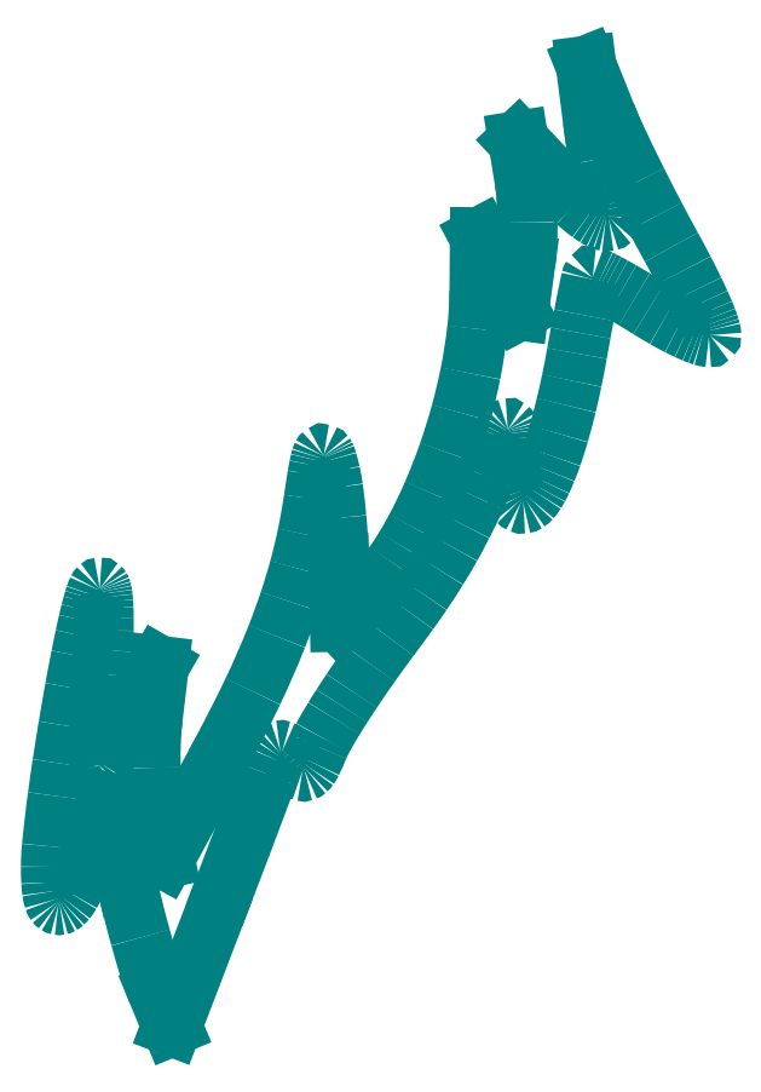
<metadata>
{"format":"dxf","ext":"dxf","renderer":"ezdxf+matplotlib","layout":"modelspace","background":"white","min_lineweight":24,"dpi":150}
</metadata>
<code>
0
SECTION
2
ENTITIES
0
ARC
8
8
10
39.41
20
-130.3
30
0
40
18.43
50
197.6
51
202.5
0
ARC
8
8
10
115.6
20
-106.1
30
0
40
98.33
50
195.5
51
197.6
0
ARC
8
8
10
137.5
20
-100
30
0
40
121.1
50
194.2
51
195.5
0
ARC
8
8
10
122.3
20
-103.9
30
0
40
105.4
50
192.8
51
194.2
0
LINE
8
8
10
19.53
20
-127.3
30
0
11
17.94
21
-120.3
31
0
0
LINE
8
8
10
17.94
20
-120.3
30
0
11
16.04
21
-124.9
31
0
0
ARC
8
8
10
-34.29
20
-104.2
30
0
40
54.44
50
336.2
51
337.6
0
ARC
8
8
10
-12.24
20
-113.9
30
0
40
30.35
50
334.4
51
336.2
0
ARC
8
8
10
-2.194
20
-118.7
30
0
40
19.21
50
330
51
334.4
0
ARC
8
8
10
10.31
20
-125.9
30
0
40
4.758
50
321
51
330
0
ARC
8
8
10
12.06
20
-127.3
30
0
40
2.507
50
313
51
321
0
ARC
8
8
10
13.16
20
-128.5
30
0
40
0.8953
50
299.5
51
313
0
ARC
8
8
10
13.33
20
-128.8
30
0
40
0.5435
50
282.6
51
299.5
0
ARC
8
8
10
13.39
20
-129.1
30
0
40
0.2952
50
259.5
51
282.6
0
ARC
8
8
10
13.39
20
-129.1
30
0
40
0.287
50
235.5
51
259.5
0
ARC
8
8
10
13.51
20
-128.9
30
0
40
0.5034
50
217.4
51
235.5
0
ARC
8
8
10
13.88
20
-128.6
30
0
40
0.9688
50
197
51
217.4
0
ARC
8
8
10
17.66
20
-127.5
30
0
40
4.92
50
187.9
51
197
0
ARC
8
8
10
22.18
20
-126.8
30
0
40
9.485
50
182.9
51
187.9
0
ARC
8
8
10
39.38
20
-126
30
0
40
26.7
50
179.9
51
182.9
0
ARC
8
8
10
32.16
20
-126
30
0
40
19.48
50
174.5
51
179.9
0
ARC
8
8
10
134.1
20
-135.9
30
0
40
121.9
50
172.3
51
174.5
0
ARC
8
8
10
195.9
20
-144.2
30
0
40
184.3
50
171.4
51
172.3
0
ARC
8
8
10
258.2
20
-153.7
30
0
40
247.3
50
170.6
51
171.4
0
ARC
8
8
10
258.2
20
-153.7
30
0
40
247.3
50
169.8
51
170.6
0
ARC
8
8
10
191
20
-141.5
30
0
40
178.9
50
168.8
51
169.8
0
ARC
8
8
10
149.4
20
-133.3
30
0
40
136.6
50
168
51
168.8
0
ARC
8
8
10
90.3
20
-120.8
30
0
40
76.18
50
167
51
168
0
ARC
8
8
10
70.02
20
-116.1
30
0
40
55.36
50
166
51
167
0
ARC
8
8
10
44.43
20
-109.7
30
0
40
28.99
50
164.7
51
166
0
ARC
8
8
10
36.58
20
-107.6
30
0
40
20.85
50
163.4
51
164.7
0
ARC
8
8
10
26.98
20
-104.7
30
0
40
10.83
50
161.6
51
163.4
0
ARC
8
8
10
22.1
20
-103.1
30
0
40
5.684
50
155.3
51
161.6
0
ARC
8
8
10
17.35
20
-100.9
30
0
40
0.4633
50
133.2
51
155.3
0
ARC
8
8
10
17.1
20
-100.6
30
0
40
0.09553
50
93.73
51
133.2
0
ARC
8
8
10
17.1
20
-100.6
30
0
40
0.06953
50
47.15
51
93.73
0
ARC
8
8
10
17.04
20
-100.7
30
0
40
0.1619
50
31.09
51
47.15
0
ARC
8
8
10
16.74
20
-100.8
30
0
40
0.5072
50
22.04
51
31.09
0
ARC
8
8
10
16.41
20
-101
30
0
40
0.8659
50
15.64
51
22.04
0
ARC
8
8
10
15.12
20
-101.3
30
0
40
2.204
50
11.63
51
15.64
0
ARC
8
8
10
13.96
20
-101.6
30
0
40
3.391
50
8.213
51
11.63
0
ARC
8
8
10
9.899
20
-102.2
30
0
40
7.491
50
5.917
51
8.213
0
ARC
8
8
10
6.508
20
-102.5
30
0
40
10.9
50
3.728
51
5.917
0
ARC
8
8
10
-4.428
20
-103.2
30
0
40
21.86
50
2.182
51
3.728
0
ARC
8
8
10
-12.93
20
-103.5
30
0
40
30.37
50
0.5552
51
2.182
0
ARC
8
8
10
-36.72
20
-103.8
30
0
40
54.16
50
359.3
51
0.5552
0
ARC
8
8
10
-52.57
20
-103.6
30
0
40
70.01
50
357.8
51
359.3
0
ARC
8
8
10
-83.02
20
-102.4
30
0
40
100.5
50
356.6
51
357.8
0
ARC
8
8
10
274.5
20
-123.8
30
0
40
257.7
50
176.6
51
177.1
0
ARC
8
8
10
204.1
20
-120.2
30
0
40
187.2
50
177.1
51
177.7
0
ARC
8
8
10
164.1
20
-118.6
30
0
40
147.2
50
177.7
51
178.1
0
ARC
8
8
10
102.5
20
-116.5
30
0
40
85.5
50
178.1
51
178.7
0
ARC
8
8
10
79.86
20
-116
30
0
40
62.87
50
178.7
51
179.3
0
ARC
8
8
10
50.14
20
-115.7
30
0
40
33.14
50
179.3
51
180
0
ARC
8
8
10
40.65
20
-115.7
30
0
40
23.66
50
180
51
180.8
0
ARC
8
8
10
28.87
20
-115.8
30
0
40
11.88
50
180.8
51
181.8
0
ARC
8
8
10
21.01
20
-116.1
30
0
40
4.01
50
181.8
51
188.7
0
ARC
8
8
10
17.06
20
-116.7
30
0
40
0.01807
50
188.7
51
315
0
ARC
8
8
10
16.34
20
-116
30
0
40
1.042
50
315.1
51
327.9
0
ARC
8
8
10
-84.26
20
-52.99
30
0
40
119.7
50
327.9
51
329.1
0
ARC
8
8
10
-144.6
20
-16.97
30
0
40
190
50
329.1
51
329.5
0
ARC
8
8
10
-186.8
20
7.848
30
0
40
238.9
50
329.5
51
329.9
0
LINE
8
8
10
19.92
20
-112
30
0
11
22.46
21
-107.6
31
0
0
LINE
8
8
10
22.46
20
-107.6
30
0
11
21.88
21
-112.5
31
0
0
ARC
8
8
10
45.93
20
-115.4
30
0
40
24.22
50
173.2
51
177.8
0
ARC
8
8
10
61.05
20
-115.9
30
0
40
39.34
50
177.8
51
181.4
0
ARC
8
8
10
58.66
20
-116
30
0
40
36.95
50
181.4
51
185.6
0
ARC
8
8
10
36.66
20
-118.1
30
0
40
14.85
50
185.6
51
192.1
0
LINE
8
8
10
22.14
20
-121.3
30
0
11
22.98
21
-125.1
31
0
0
LINE
8
8
10
22.98
20
-125.1
30
0
11
27.62
21
-116.6
31
0
0
ARC
8
8
10
-98.79
20
-47.72
30
0
40
144
50
331.4
51
334.4
0
ARC
8
8
10
-38.07
20
-76.83
30
0
40
76.64
50
334.4
51
338.5
0
ARC
8
8
10
-27.06
20
-81.17
30
0
40
64.8
50
338.5
51
341.5
0
ARC
8
8
10
-17.34
20
-84.43
30
0
40
54.55
50
341.5
51
344.7
0
ARC
8
8
10
-15.46
20
-84.95
30
0
40
52.59
50
344.7
51
348.2
0
ARC
8
8
10
-18.12
20
-84.39
30
0
40
55.31
50
348.2
51
351.6
0
ARC
8
8
10
200.3
20
-116.7
30
0
40
165.5
50
170.8
51
171.6
0
ARC
8
8
10
60.87
20
-94.17
30
0
40
24.24
50
168.9
51
170.8
0
ARC
8
8
10
49.76
20
-91.98
30
0
40
12.92
50
166.7
51
168.9
0
ARC
8
8
10
41.03
20
-89.92
30
0
40
3.946
50
162.8
51
166.7
0
ARC
8
8
10
38.98
20
-89.28
30
0
40
1.804
50
153.9
51
162.8
0
ARC
8
8
10
37.56
20
-88.59
30
0
40
0.2206
50
128.3
51
153.9
0
ARC
8
8
10
37.47
20
-88.47
30
0
40
0.07028
50
70.13
51
128.3
0
ARC
8
8
10
37.43
20
-88.57
30
0
40
0.181
50
34.88
51
70.13
0
ARC
8
8
10
37.13
20
-88.78
30
0
40
0.5439
50
27.27
51
34.88
0
ARC
8
8
10
36.35
20
-89.18
30
0
40
1.429
50
22.59
51
27.27
0
ARC
8
8
10
34.97
20
-89.76
30
0
40
2.922
50
15.39
51
22.59
0
ARC
8
8
10
10.2
20
-96.57
30
0
40
28.61
50
13.09
51
15.39
0
ARC
8
8
10
23.63
20
-93.45
30
0
40
14.82
50
7.775
51
13.09
0
ARC
8
8
10
-20.25
20
-99.44
30
0
40
59.11
50
5.112
51
7.775
0
ARC
8
8
10
-30.4
20
-100.4
30
0
40
69.3
50
3.298
51
5.112
0
ARC
8
8
10
-15.41
20
-99.49
30
0
40
54.28
50
1.25
51
3.298
0
LINE
8
8
10
38.86
20
-98.3
30
0
11
38.98
21
-103.6
31
0
0
LINE
8
8
10
38.98
20
-103.6
30
0
11
41.51
21
-101.2
31
0
0
ARC
8
8
10
31.94
20
-90.97
30
0
40
14.03
50
313
51
319.8
0
ARC
8
8
10
25.33
20
-85.38
30
0
40
22.69
50
319.8
51
325.1
0
ARC
8
8
10
21.42
20
-82.64
30
0
40
27.46
50
325.1
51
328.7
0
ARC
8
8
10
13.66
20
-77.93
30
0
40
36.54
50
328.7
51
331.9
0
ARC
8
8
10
8.14
20
-74.98
30
0
40
42.8
50
331.9
51
336.6
0
ARC
8
8
10
-2.504
20
-70.37
30
0
40
54.4
50
336.6
51
340.8
0
ARC
8
8
10
-4.519
20
-69.67
30
0
40
56.53
50
340.8
51
344.7
0
ARC
8
8
10
-1.055
20
-70.62
30
0
40
52.94
50
344.7
51
348.7
0
ARC
8
8
10
4.271
20
-71.68
30
0
40
47.51
50
348.7
51
353.6
0
ARC
8
8
10
18.6
20
-73.29
30
0
40
33.08
50
353.6
51
359.5
0
LINE
8
8
10
51.69
20
-73.57
30
0
11
51.73
21
-68.66
31
0
0
LINE
8
8
10
51.73
20
-68.66
30
0
11
53.49
21
-71.96
31
0
0
LINE
8
8
10
53.49
20
-71.96
30
0
11
55.25
21
-75.27
31
0
0
LINE
8
8
10
55.25
20
-75.27
30
0
11
55.81
21
-71.12
31
0
0
ARC
8
8
10
33.85
20
-68.18
30
0
40
22.15
50
352.4
51
356.7
0
ARC
8
8
10
17.84
20
-67.25
30
0
40
38.19
50
356.7
51
360
0
ARC
8
8
10
19.46
20
-67.25
30
0
40
36.57
50
360
51
3.605
0
ARC
8
8
10
40.29
20
-65.94
30
0
40
15.69
50
3.605
51
9.177
0
LINE
8
8
10
55.79
20
-63.43
30
0
11
55.21
21
-59.88
31
0
0
LINE
8
8
10
55.21
20
-59.88
30
0
11
58.66
21
-63.54
31
0
0
ARC
8
8
10
86.25
20
-37.5
30
0
40
37.94
50
223.3
51
227.3
0
ARC
8
8
10
69.88
20
-55.26
30
0
40
13.78
50
227.3
51
233.9
0
ARC
8
8
10
66.74
20
-59.57
30
0
40
8.456
50
233.9
51
238.2
0
ARC
8
8
10
64.43
20
-63.29
30
0
40
4.075
50
238.2
51
244.3
0
ARC
8
8
10
63.88
20
-64.43
30
0
40
2.809
50
244.3
51
250.6
0
ARC
8
8
10
63.41
20
-65.78
30
0
40
1.379
50
250.6
51
259.6
0
ARC
8
8
10
63.3
20
-66.35
30
0
40
0.7954
50
259.6
51
282.1
0
ARC
8
8
10
63.39
20
-66.77
30
0
40
0.3684
50
282.1
51
315.4
0
ARC
8
8
10
63.31
20
-66.69
30
0
40
0.4779
50
315.4
51
354.5
0
ARC
8
8
10
61.34
20
-66.5
30
0
40
2.465
50
354.5
51
11.41
0
ARC
8
8
10
59.09
20
-66.95
30
0
40
4.76
50
11.41
51
16.7
0
ARC
8
8
10
54.6
20
-68.3
30
0
40
9.447
50
16.7
51
20.45
0
ARC
8
8
10
72.46
20
-61.64
30
0
40
9.618
50
193.9
51
200.4
0
ARC
8
8
10
111.1
20
-52.09
30
0
40
49.46
50
191
51
193.9
0
ARC
8
8
10
122.2
20
-49.95
30
0
40
60.68
50
189.2
51
191
0
ARC
8
8
10
114.1
20
-51.26
30
0
40
52.47
50
187.3
51
189.2
0
LINE
8
8
10
62.01
20
-57.94
30
0
11
61.38
21
-53.06
31
0
0
LINE
8
8
10
61.38
20
-53.06
30
0
11
63.18
21
-57.54
31
0
0
ARC
8
8
10
100.6
20
-42.49
30
0
40
40.32
50
201.9
51
205.1
0
ARC
8
8
10
212.5
20
9.87
30
0
40
163.9
50
205.1
51
206.6
0
ARC
8
8
10
237.9
20
22.6
30
0
40
192.3
50
206.6
51
207.7
0
ARC
8
8
10
201
20
3.234
30
0
40
150.6
50
207.7
51
208.9
0
ARC
8
8
10
-13.1
20
-114.9
30
0
40
93.94
50
27.44
51
28.9
0
ARC
8
8
10
7.062
20
-104.5
30
0
40
71.22
50
25.77
51
27.44
0
ARC
8
8
10
20.38
20
-98.04
30
0
40
56.43
50
24.49
51
25.77
0
ARC
8
8
10
41.7
20
-88.32
30
0
40
33
50
22.81
51
24.49
0
ARC
8
8
10
49.77
20
-84.93
30
0
40
24.25
50
21.29
51
22.81
0
ARC
8
8
10
60.47
20
-80.76
30
0
40
12.77
50
19.19
51
21.29
0
ARC
8
8
10
63.92
20
-79.56
30
0
40
9.108
50
17.14
51
19.19
0
ARC
8
8
10
68.24
20
-78.23
30
0
40
4.591
50
14.26
51
17.14
0
ARC
8
8
10
70.62
20
-77.62
30
0
40
2.134
50
2.437
51
14.26
0
ARC
8
8
10
72.61
20
-77.54
30
0
40
0.1398
50
315
51
2.437
0
ARC
8
8
10
72.57
20
-77.5
30
0
40
0.1924
50
265.5
51
315
0
ARC
8
8
10
72.78
20
-74.95
30
0
40
2.754
50
252.8
51
265.5
0
ARC
8
8
10
73.69
20
-72.01
30
0
40
5.829
50
249.6
51
252.8
0
ARC
8
8
10
75.54
20
-67.02
30
0
40
11.16
50
247.3
51
249.6
0
ARC
8
8
10
77.13
20
-63.24
30
0
40
15.25
50
244.7
51
247.3
0
ARC
8
8
10
81.82
20
-53.3
30
0
40
26.25
50
242.8
51
244.7
0
ARC
8
8
10
84.99
20
-47.12
30
0
40
33.19
50
240.3
51
242.8
0
ARC
8
8
10
90.21
20
-37.96
30
0
40
43.74
50
238.1
51
240.3
0
ARC
8
8
10
13.58
20
-161.2
30
0
40
101.4
50
58.13
51
59.04
0
ARC
8
8
10
26.82
20
-139.2
30
0
40
75.69
50
59.04
51
60.08
0
ARC
8
8
10
34.73
20
-125.4
30
0
40
59.84
50
60.08
51
60.89
0
ARC
8
8
10
46.82
20
-103.7
30
0
40
34.97
50
60.89
51
61.94
0
ARC
8
8
10
51.17
20
-95.56
30
0
40
25.73
50
61.94
51
62.9
0
ARC
8
8
10
56.7
20
-84.75
30
0
40
13.59
50
62.9
51
64.22
0
ARC
8
8
10
60.08
20
-77.75
30
0
40
5.821
50
64.22
51
70.9
0
ARC
8
8
10
61.97
20
-72.3
30
0
40
0.05393
50
70.9
51
145.4
0
ARC
8
8
10
62.32
20
-72.54
30
0
40
0.4786
50
145.4
51
168
0
ARC
8
8
10
211
20
-104.2
30
0
40
152.5
50
168
51
169.2
0
ARC
8
8
10
307.1
20
-122.5
30
0
40
250.4
50
169.2
51
169.6
0
ARC
8
8
10
380.1
20
-135.9
30
0
40
324.5
50
169.6
51
169.9
0
ARC
8
8
10
-23.54
20
-64.28
30
0
40
85.4
50
348.2
51
349.9
0
ARC
8
8
10
-8.795
20
-67.35
30
0
40
70.34
50
346.4
51
348.2
0
ARC
8
8
10
0.3997
20
-69.58
30
0
40
60.88
50
343.9
51
346.4
0
ARC
8
8
10
21.9
20
-75.8
30
0
40
38.49
50
340.7
51
343.9
0
ARC
8
8
10
30.29
20
-78.74
30
0
40
29.61
50
338.1
51
340.7
0
ARC
8
8
10
41.72
20
-83.34
30
0
40
17.28
50
334.6
51
338.1
0
ARC
8
8
10
45.49
20
-85.13
30
0
40
13.11
50
331.6
51
334.6
0
ARC
8
8
10
50.23
20
-87.69
30
0
40
7.725
50
327.8
51
331.6
0
ARC
8
8
10
52.45
20
-89.09
30
0
40
5.101
50
319.1
51
327.8
0
ARC
8
8
10
55.13
20
-91.41
30
0
40
1.56
50
303.4
51
319.1
0
ARC
8
8
10
55.54
20
-92.04
30
0
40
0.8007
50
278.8
51
303.4
0
ARC
8
8
10
55.6
20
-92.4
30
0
40
0.4365
50
245.4
51
278.8
0
ARC
8
8
10
55.65
20
-92.29
30
0
40
0.5619
50
221.6
51
245.4
0
ARC
8
8
10
56.29
20
-91.72
30
0
40
1.413
50
206.7
51
221.6
0
ARC
8
8
10
57.22
20
-91.25
30
0
40
2.459
50
196.2
51
206.7
0
ARC
8
8
10
61.25
20
-90.09
30
0
40
6.651
50
189.7
51
196.2
0
ARC
8
8
10
65.05
20
-89.43
30
0
40
10.51
50
184.5
51
189.7
0
ARC
8
8
10
78.41
20
-88.38
30
0
40
23.91
50
181.1
51
184.5
0
ARC
8
8
10
-33.19
20
-90.43
30
0
40
87.7
50
1.053
51
2.267
0
ARC
8
8
10
48.49
20
-87.2
30
0
40
5.965
50
2.267
51
6.924
0
ARC
8
8
10
51.45
20
-86.84
30
0
40
2.98
50
6.924
51
10.49
0
ARC
8
8
10
53.41
20
-86.47
30
0
40
0.9914
50
10.49
51
16.68
0
ARC
8
8
10
53.86
20
-86.34
30
0
40
0.5144
50
16.68
51
27.6
0
ARC
8
8
10
54.21
20
-86.16
30
0
40
0.1229
50
27.6
51
50.06
0
ARC
8
8
10
54.25
20
-86.11
30
0
40
0.05881
50
50.06
51
103.1
0
ARC
8
8
10
54.28
20
-86.21
30
0
40
0.1639
50
103.1
51
134.1
0
ARC
8
8
10
54.57
20
-86.51
30
0
40
0.581
50
134.1
51
148.9
0
ARC
8
8
10
58.28
20
-88.75
30
0
40
4.921
50
148.9
51
154
0
ARC
8
8
10
63.44
20
-91.27
30
0
40
10.66
50
154
51
155.8
0
ARC
8
8
10
109.9
20
-112.1
30
0
40
61.63
50
155.8
51
156.6
0
ARC
8
8
10
-172.2
20
9.972
30
0
40
245.8
50
335.9
51
336.6
0
ARC
8
8
10
-55.45
20
-42.24
30
0
40
117.9
50
334.9
51
335.9
0
ARC
8
8
10
-26.8
20
-55.65
30
0
40
86.28
50
333
51
334.9
0
ARC
8
8
10
0.6088
20
-69.59
30
0
40
55.53
50
330.7
51
333
0
ARC
8
8
10
4.043
20
-71.51
30
0
40
51.59
50
328.1
51
330.7
0
ARC
8
8
10
-5.709
20
-65.44
30
0
40
63.08
50
325.7
51
328.1
0
ARC
8
8
10
-20.06
20
-55.65
30
0
40
80.45
50
324.2
51
325.7
0
ARC
8
8
10
-88.89
20
-6.056
30
0
40
165.3
50
323.2
51
324.2
0
ARC
8
8
10
130.9
20
-170.5
30
0
40
109.3
50
143.2
51
144.7
0
ARC
8
8
10
133.1
20
-172
30
0
40
111.9
50
144.7
51
146.3
0
ARC
8
8
10
119.9
20
-163.3
30
0
40
96.06
50
146.3
51
147.2
0
ARC
8
8
10
93.55
20
-146.3
30
0
40
64.7
50
147.2
51
148.4
0
ARC
8
8
10
75.14
20
-135
30
0
40
43.08
50
148.4
51
151.2
0
ARC
8
8
10
44.48
20
-118.1
30
0
40
8.089
50
151.2
51
157.5
0
ARC
8
8
10
11.56
20
-104.4
30
0
40
27.54
50
334.3
51
337.5
0
ARC
8
8
10
33.49
20
-115
30
0
40
3.217
50
325
51
334.3
0
ARC
8
8
10
34.88
20
-116
30
0
40
1.513
50
312.6
51
325
0
ARC
8
8
10
35.59
20
-116.7
30
0
40
0.469
50
290.2
51
312.6
0
ARC
8
8
10
35.64
20
-116.9
30
0
40
0.3318
50
254.8
51
290.2
0
ARC
8
8
10
35.75
20
-116.5
30
0
40
0.7436
50
231.3
51
254.8
0
ARC
8
8
10
36.32
20
-115.7
30
0
40
1.664
50
220.7
51
231.3
0
ARC
8
8
10
41.88
20
-111
30
0
40
9.002
50
216.2
51
220.7
0
ARC
8
8
10
26.59
20
-122.1
30
0
40
9.942
50
36.18
51
40.12
0
ARC
8
8
10
32.69
20
-117
30
0
40
1.96
50
40.12
51
49
0
ARC
8
8
10
33.4
20
-116.2
30
0
40
0.8803
50
49
51
69.08
0
ARC
8
8
10
33.61
20
-115.6
30
0
40
0.3045
50
69.08
51
103.6
0
ARC
8
8
10
33.62
20
-115.7
30
0
40
0.3624
50
103.6
51
131.2
0
ARC
8
8
10
34.18
20
-116.3
30
0
40
1.213
50
131.2
51
146.3
0
ARC
8
8
10
35.46
20
-117.2
30
0
40
2.756
50
146.3
51
156.5
0
ARC
8
8
10
56.15
20
-126.2
30
0
40
25.31
50
156.5
51
159.8
0
ARC
8
8
10
-1582
20
487.8
30
0
40
1724
50
339
51
339.5
0
LINE
8
8
10
27.5
20
-130.3
30
0
11
23.66
21
-140.4
31
0
0
LINE
8
8
10
23.66
20
-140.4
30
0
11
22.39
21
-137.3
31
0
0
LINE
8
8
10
22.39
20
-137.3
30
0
11
22.39
21
-137.3
31
0
0
VIEWPORT
8
0
10
128.5
20
97.5
30
0
40
314.2
41
222.2
68
     1
69
     1
12
128.5
22
97.5
13
0
23
0
14
10
24
10
15
10
25
10
16
0
26
0
36
1
17
0
27
0
37
0
42
50
43
0
44
0
45
222.2
50
0
51
0
72
   100
90
   557152
1

281
     0
71
     1
74
     0
110
0
120
0
130
0
111
1
121
0
131
0
112
0
122
1
132
0
79
     0
146
0
170
     0
61
     5
348
DBF
292
     1
282
     1
141
0
142
0
63
   256
361
E79
0
ENDSEC
0
EOF

</code>
